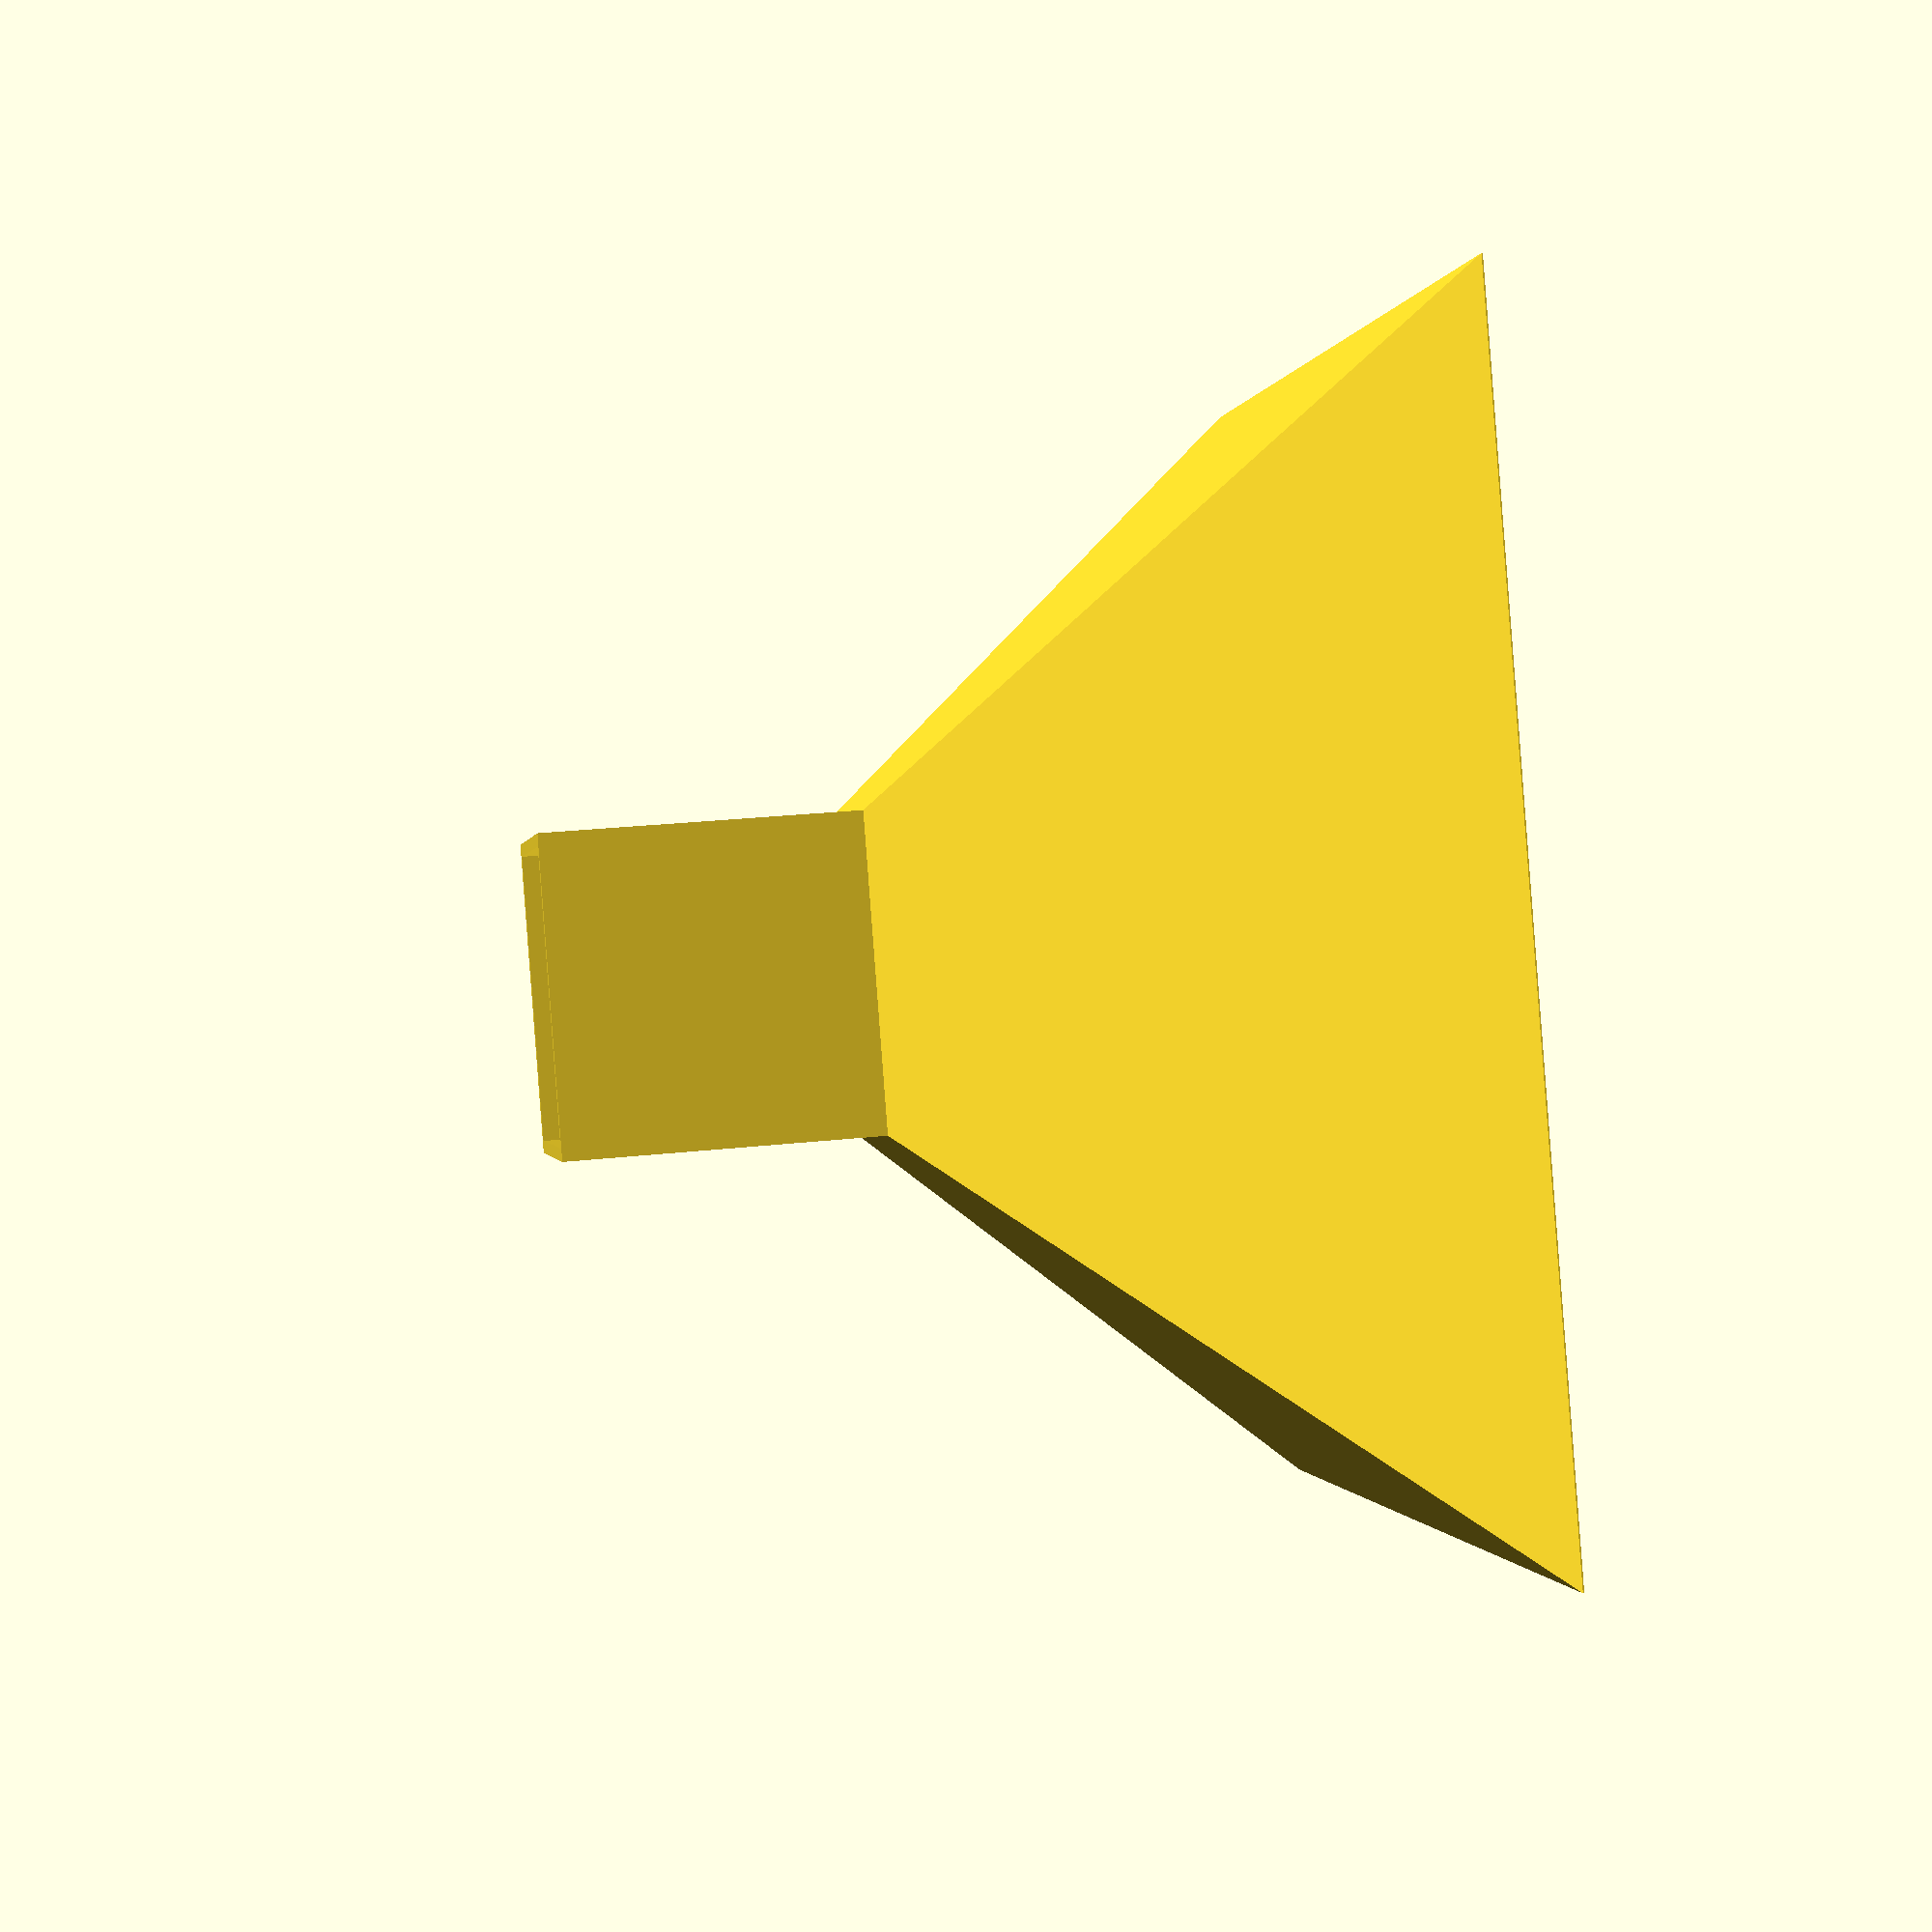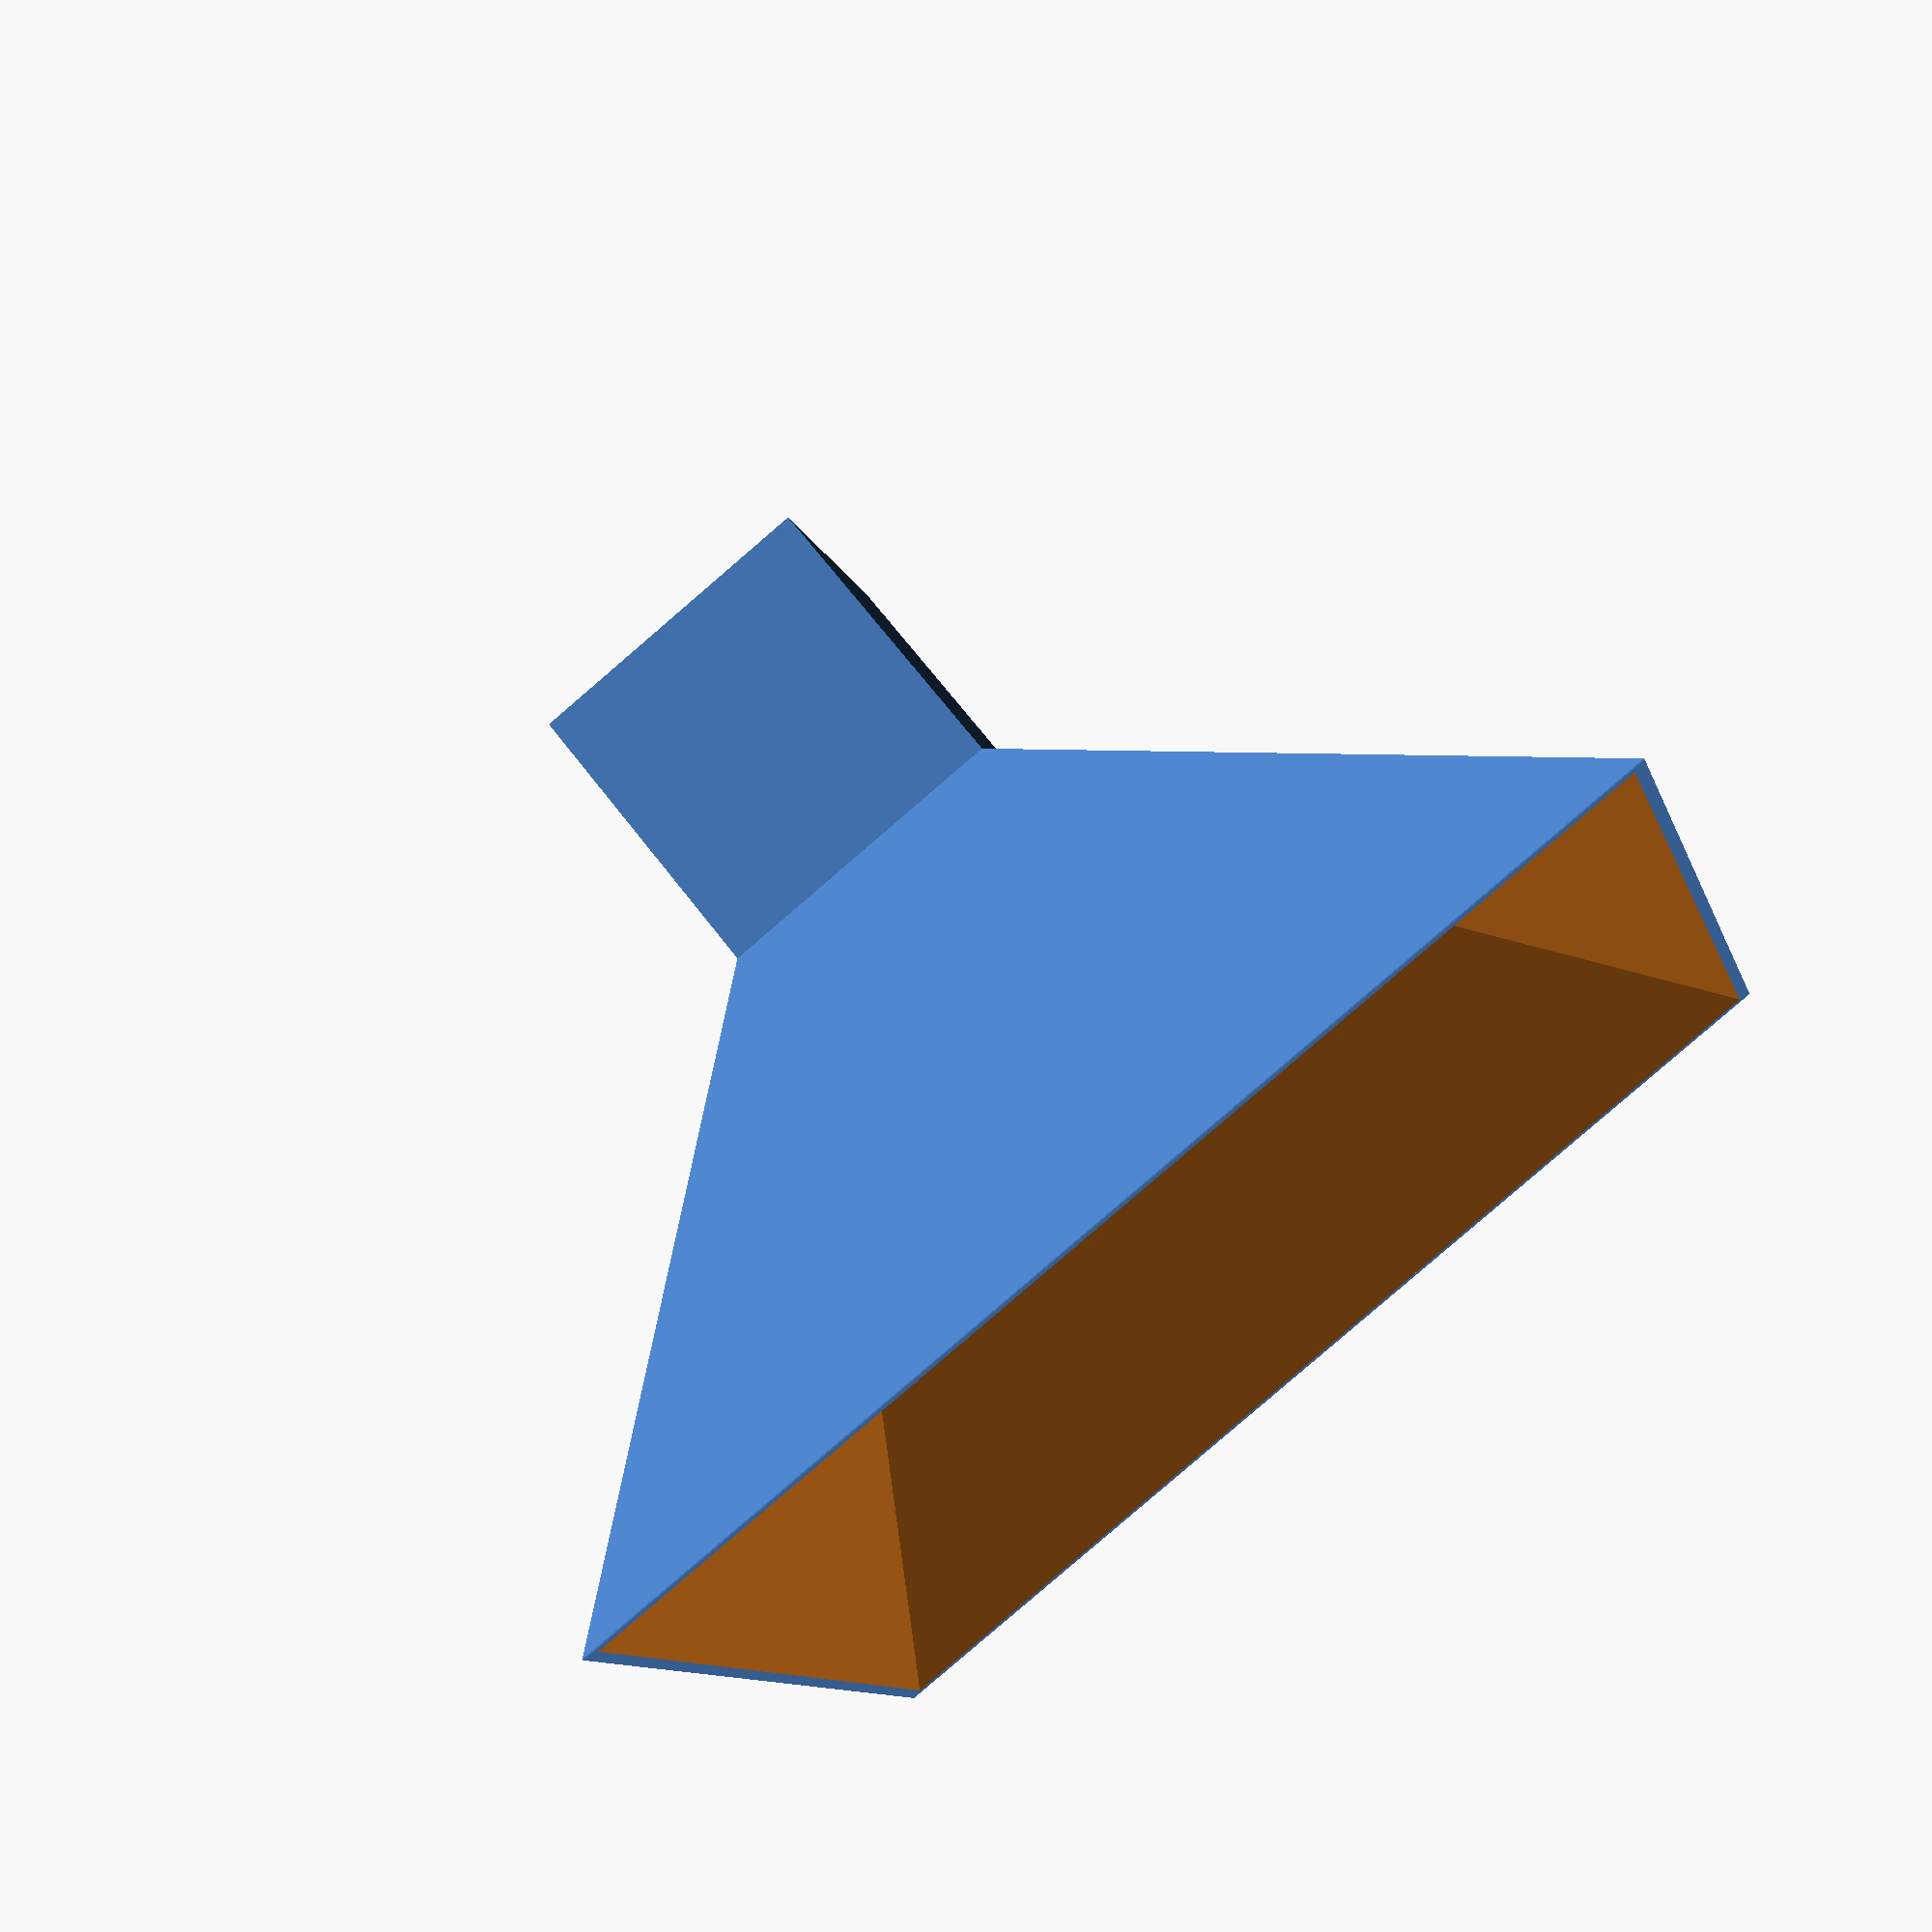
<openscad>
$fn = 180;

*union(){
    difference(){
        cylinder(r=13, h=20, center=true);
        cylinder(r=11, h=22, center=true);
    }
    difference(){
        hull(){
            translate([0, 0, 10]) cylinder(r=13, h=0.1, center=true);
            translate([0, 0, 25]) cylinder(r=20, h=0.1, center=true);
        }
        hull(){
            translate([0, 0, 10]) cylinder(r=11, h=0.1, center=true);
            translate([0, 0, 25.5]) cylinder(r=18, h=0.1, center=true);
        }
    }
}


union(){
    difference(){
        cube([25,25,25],center=true);
        cube([23,23,27],center=true);
    }
    difference(){
        hull(){
            translate([0, 0, 12.5]) cube([25,25,0.1],center=true);
            translate([0, 0, 55]) cube([95,95,0.1],center=true);
        }
        hull(){
            translate([0, 0, 55.1]) cube([93,93,0.1],center=true);
            translate([0, 0, 12.4]) cube([23,23,0.1],center=true);
        }
    }
}
</openscad>
<views>
elev=332.4 azim=27.9 roll=260.7 proj=p view=wireframe
elev=110.6 azim=163.2 roll=217.6 proj=p view=wireframe
</views>
